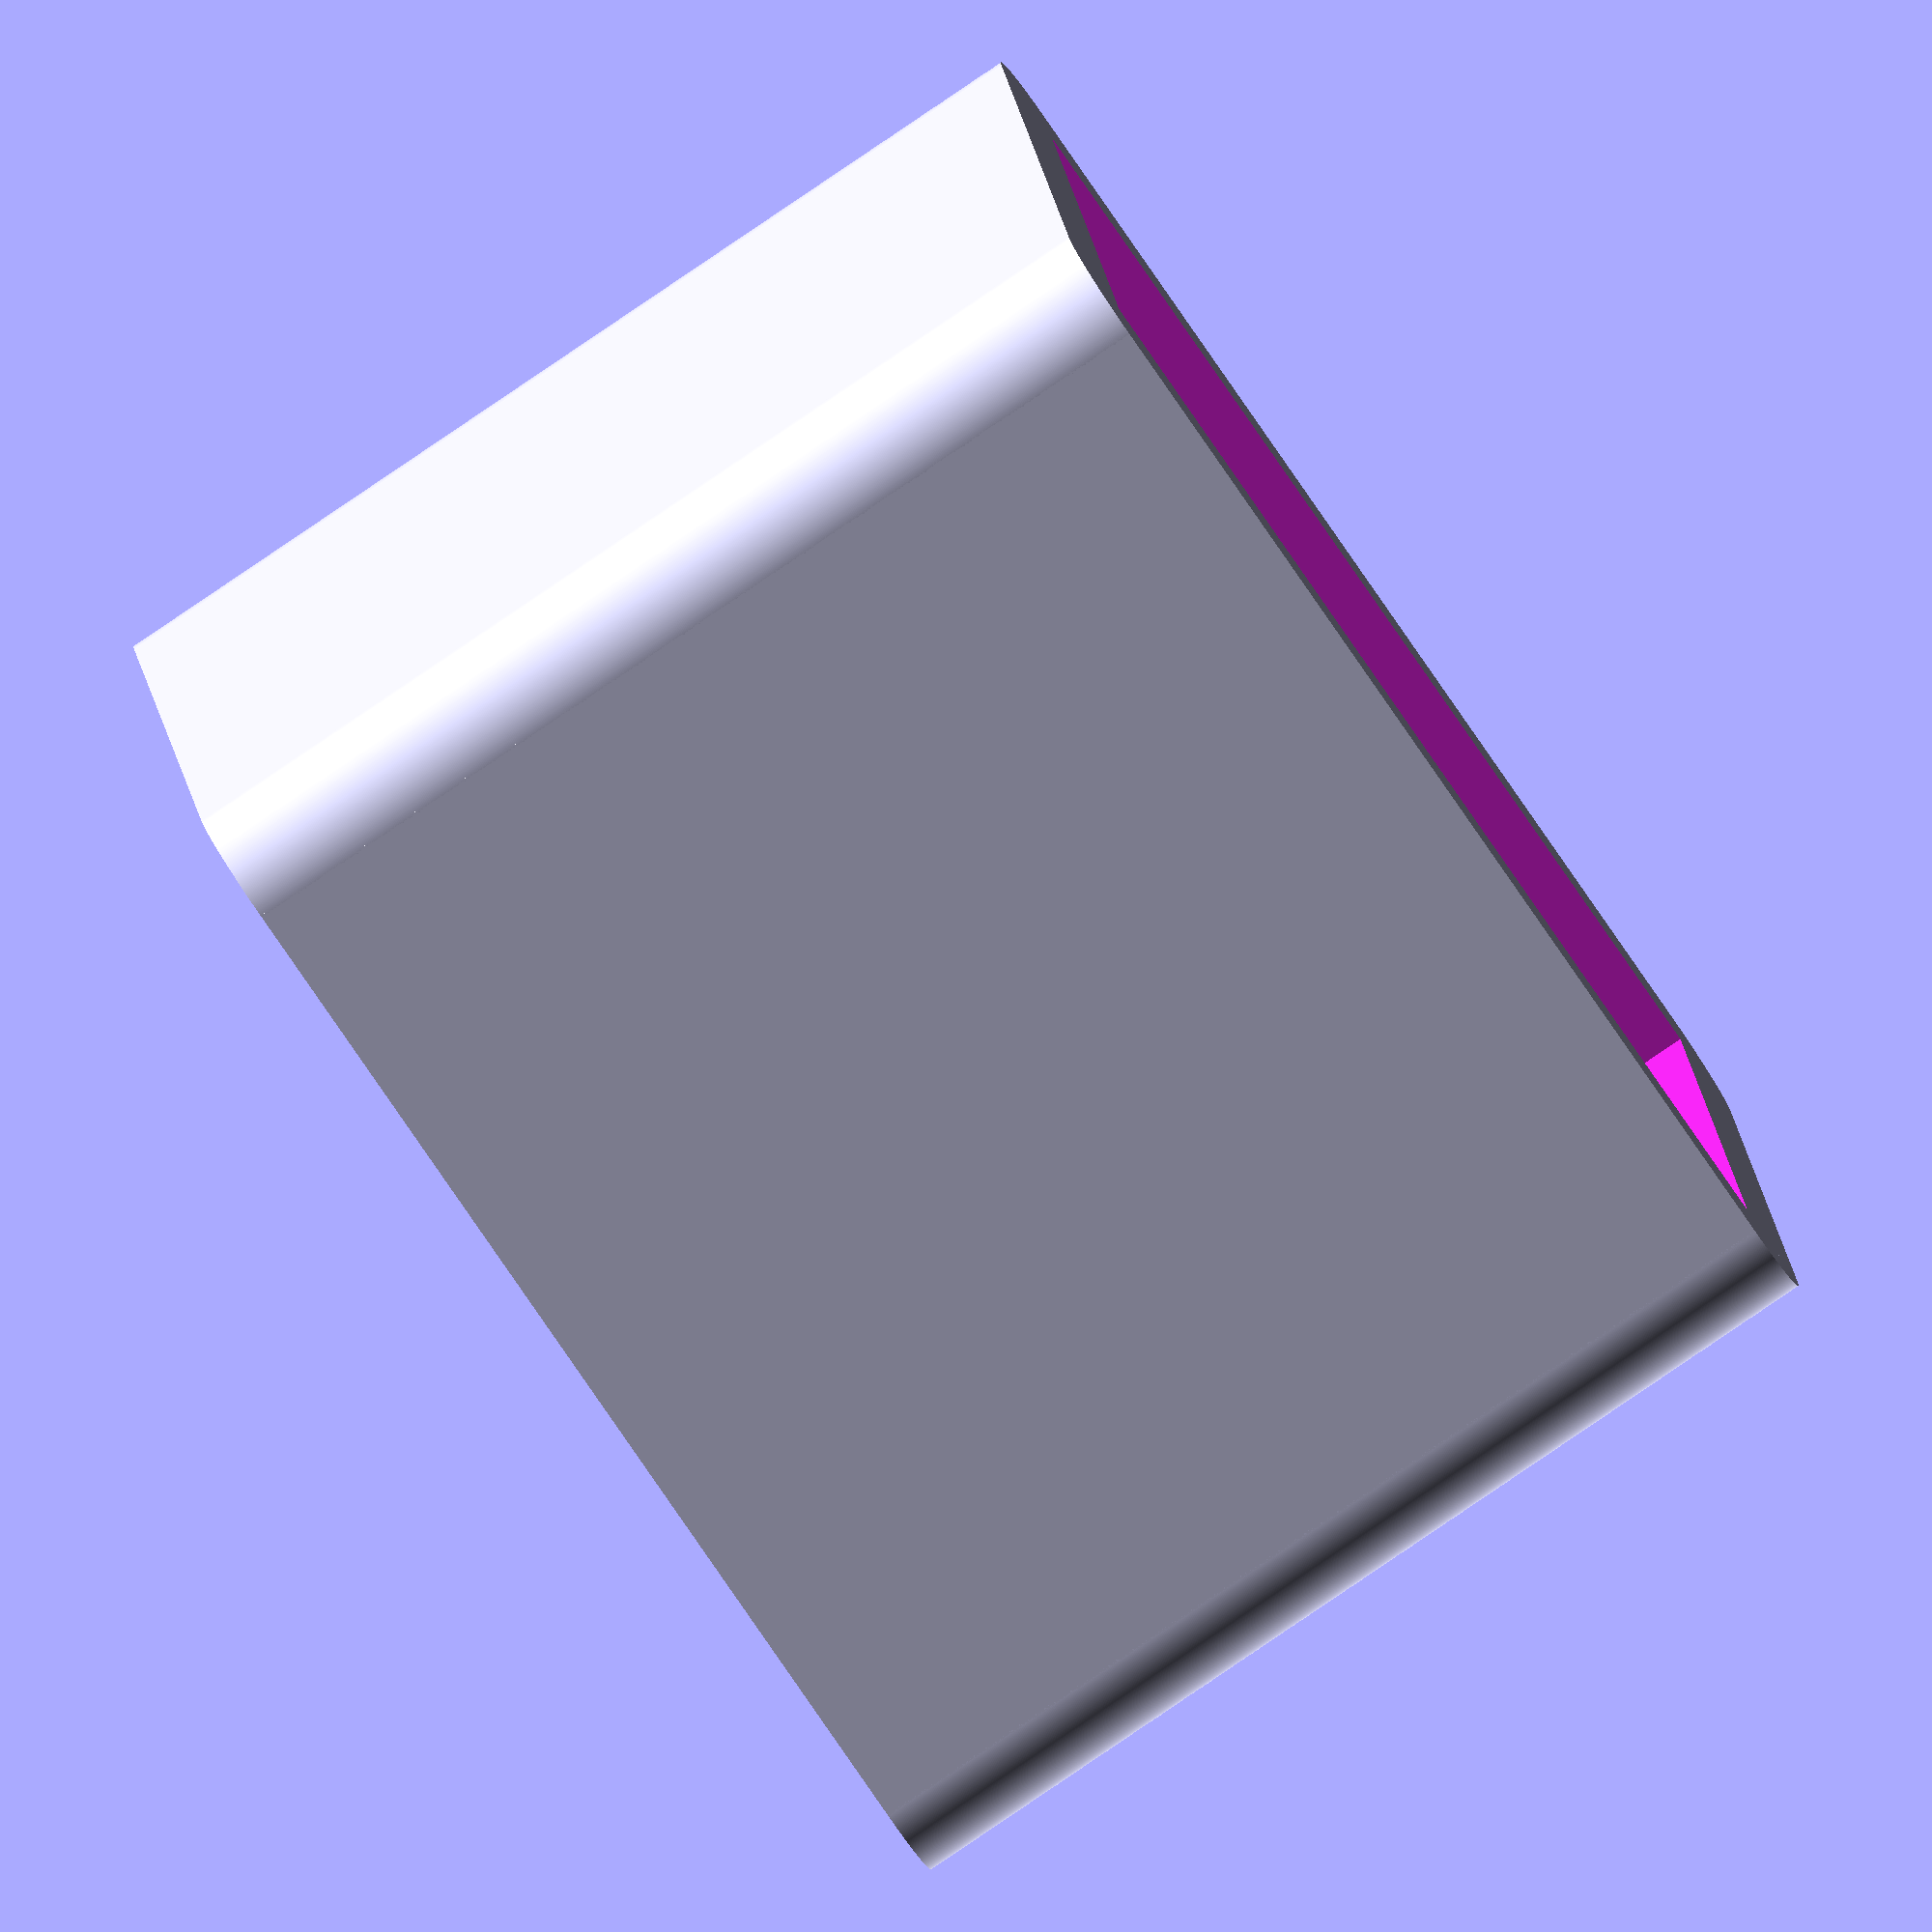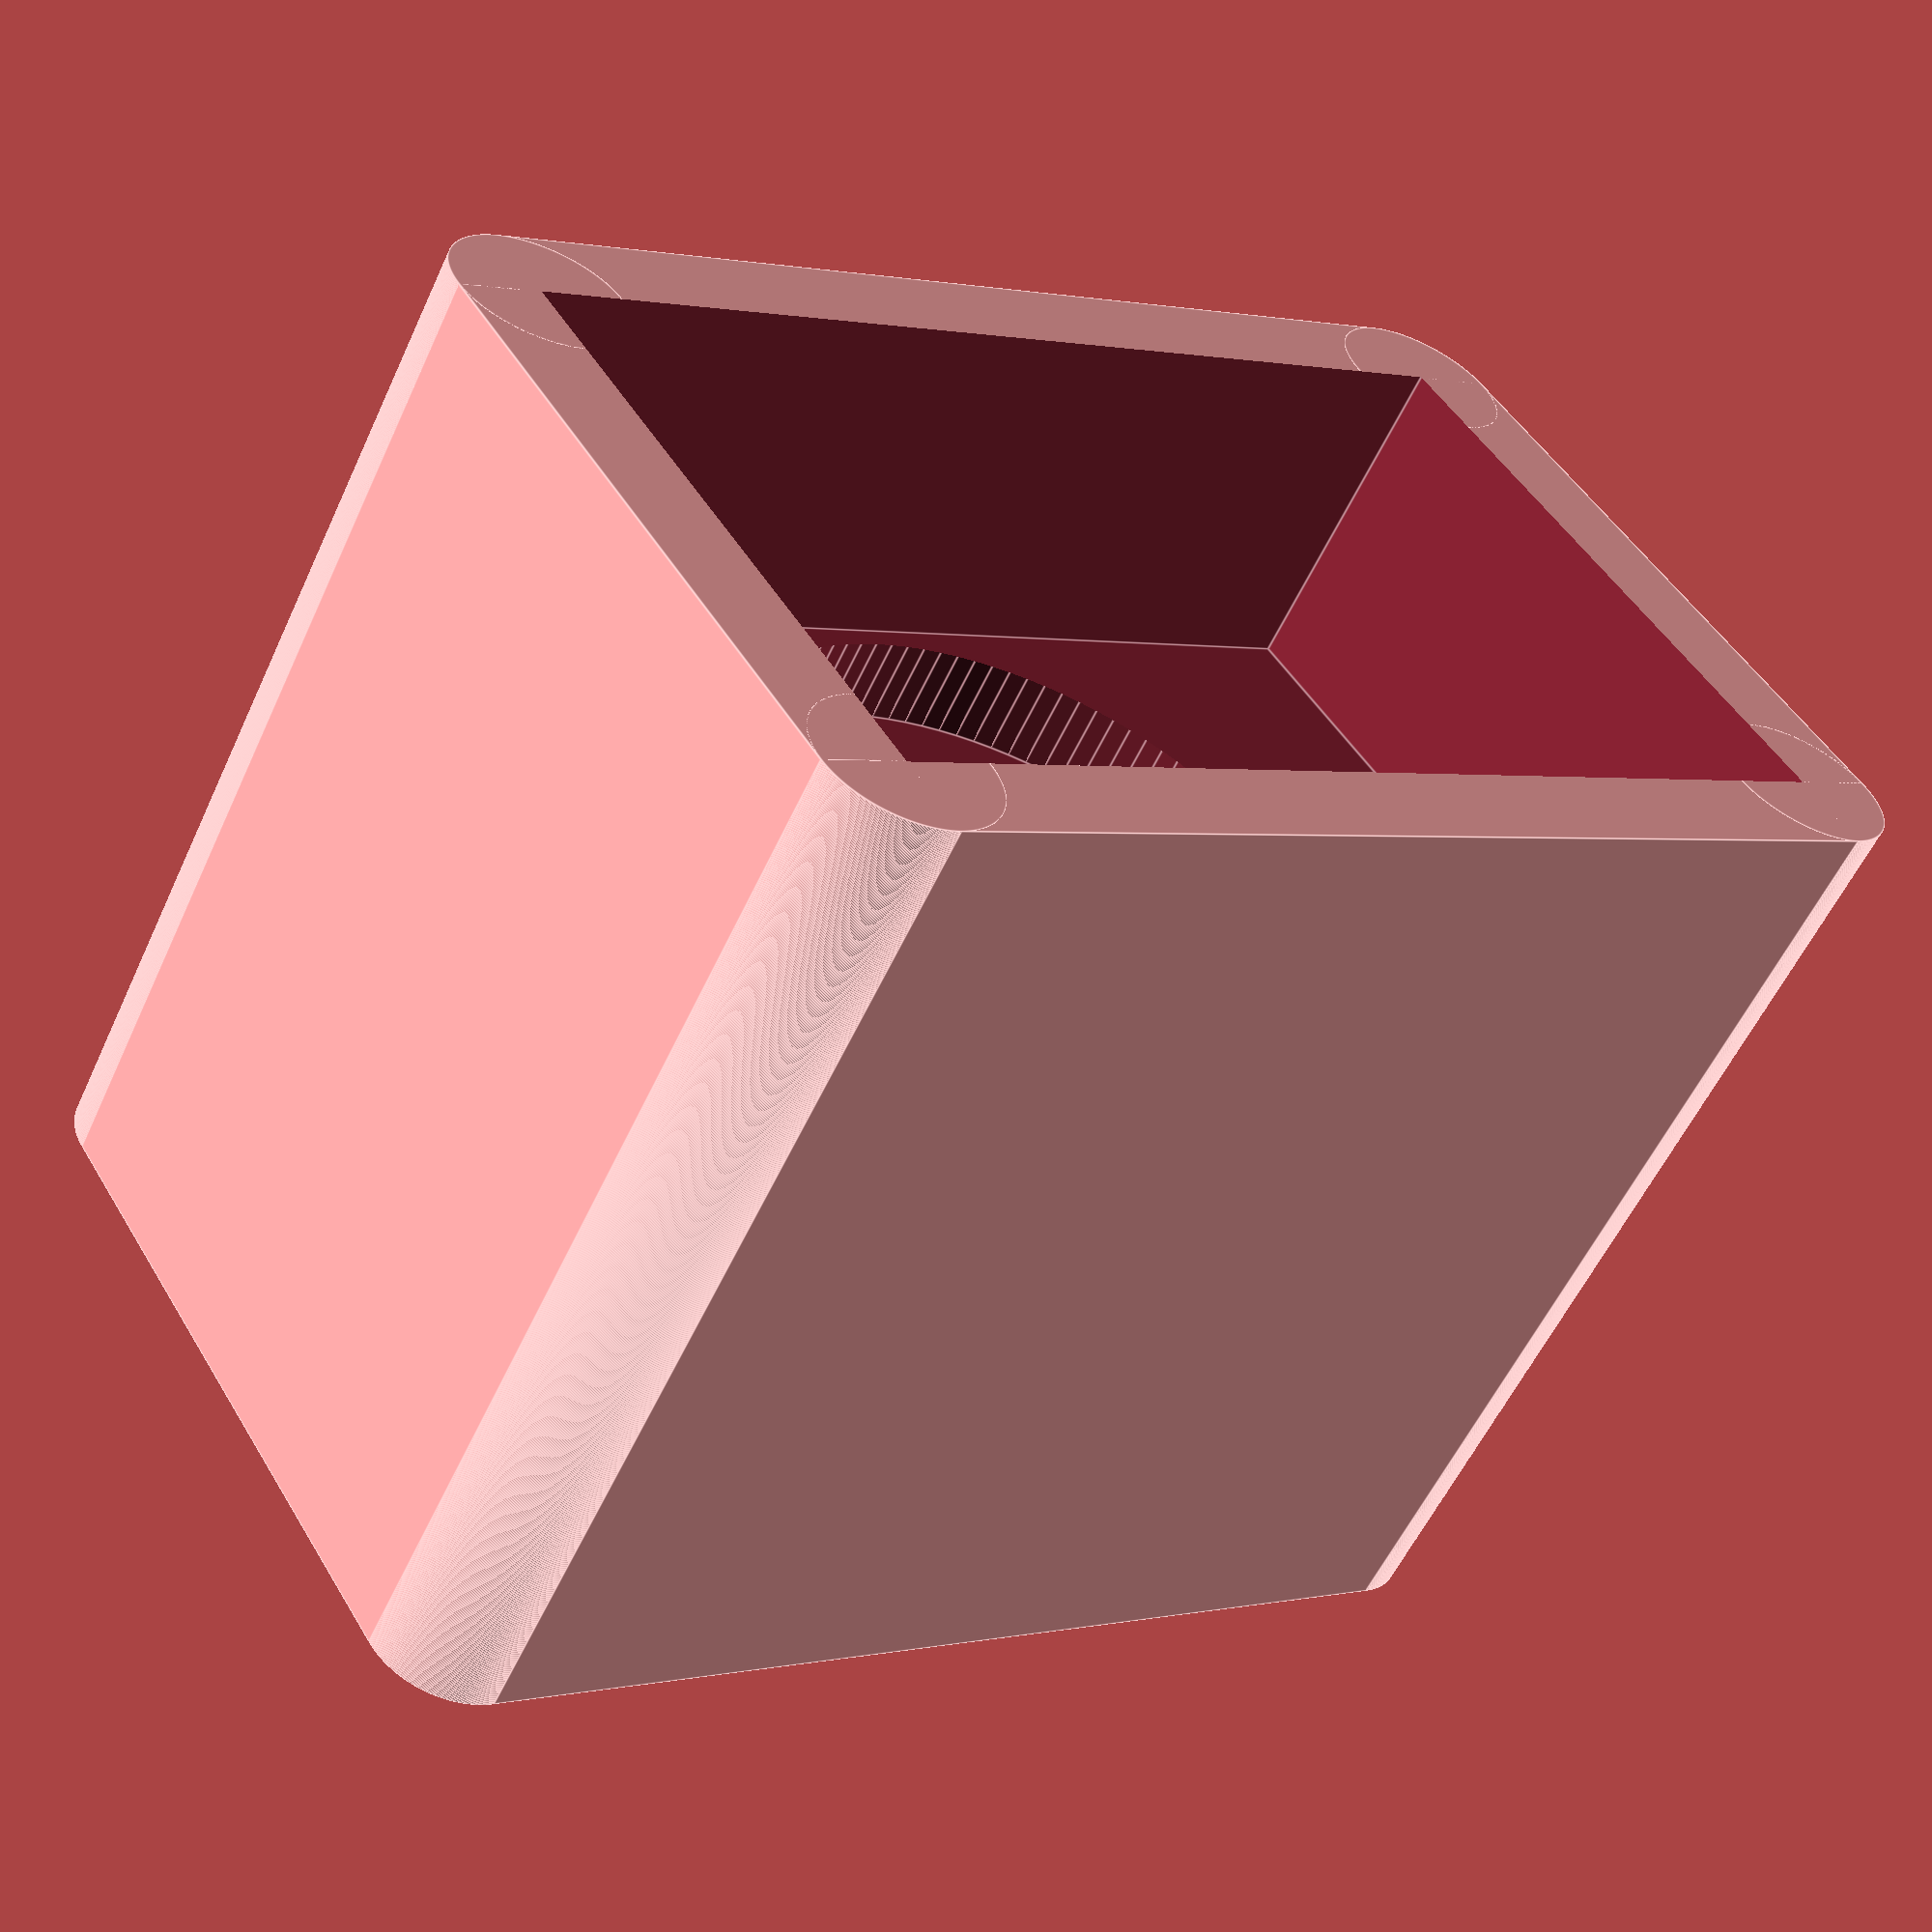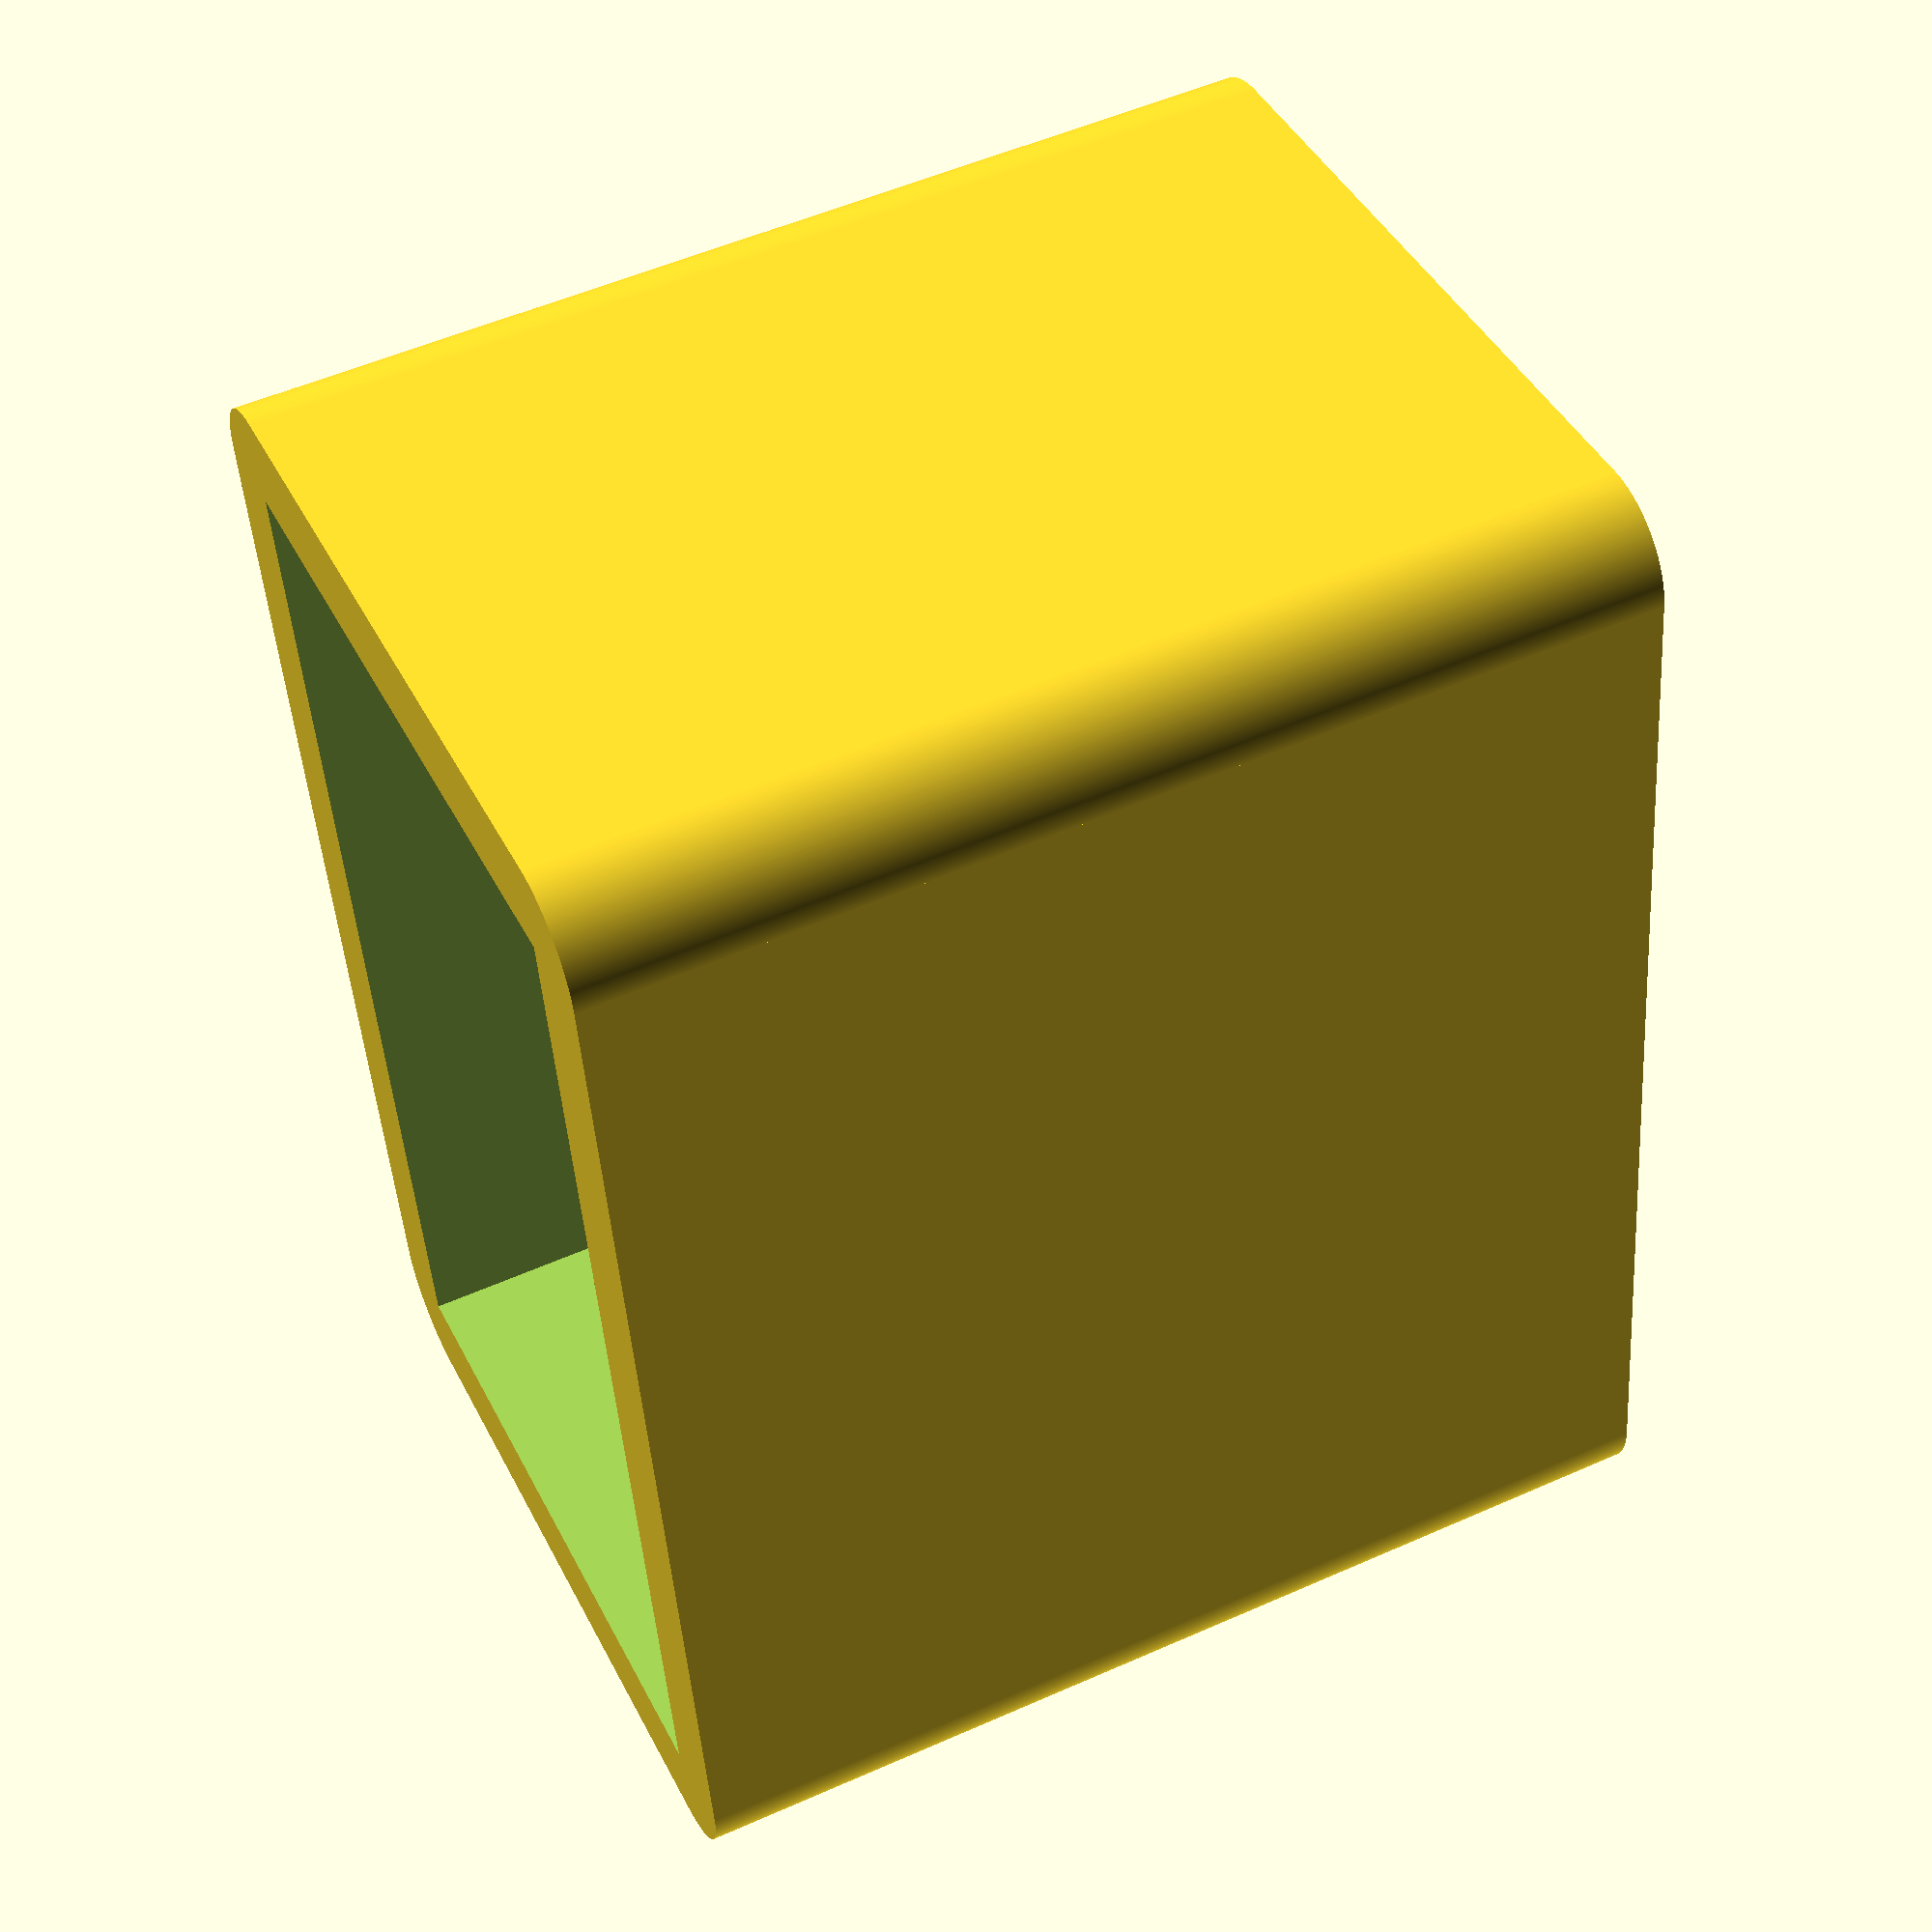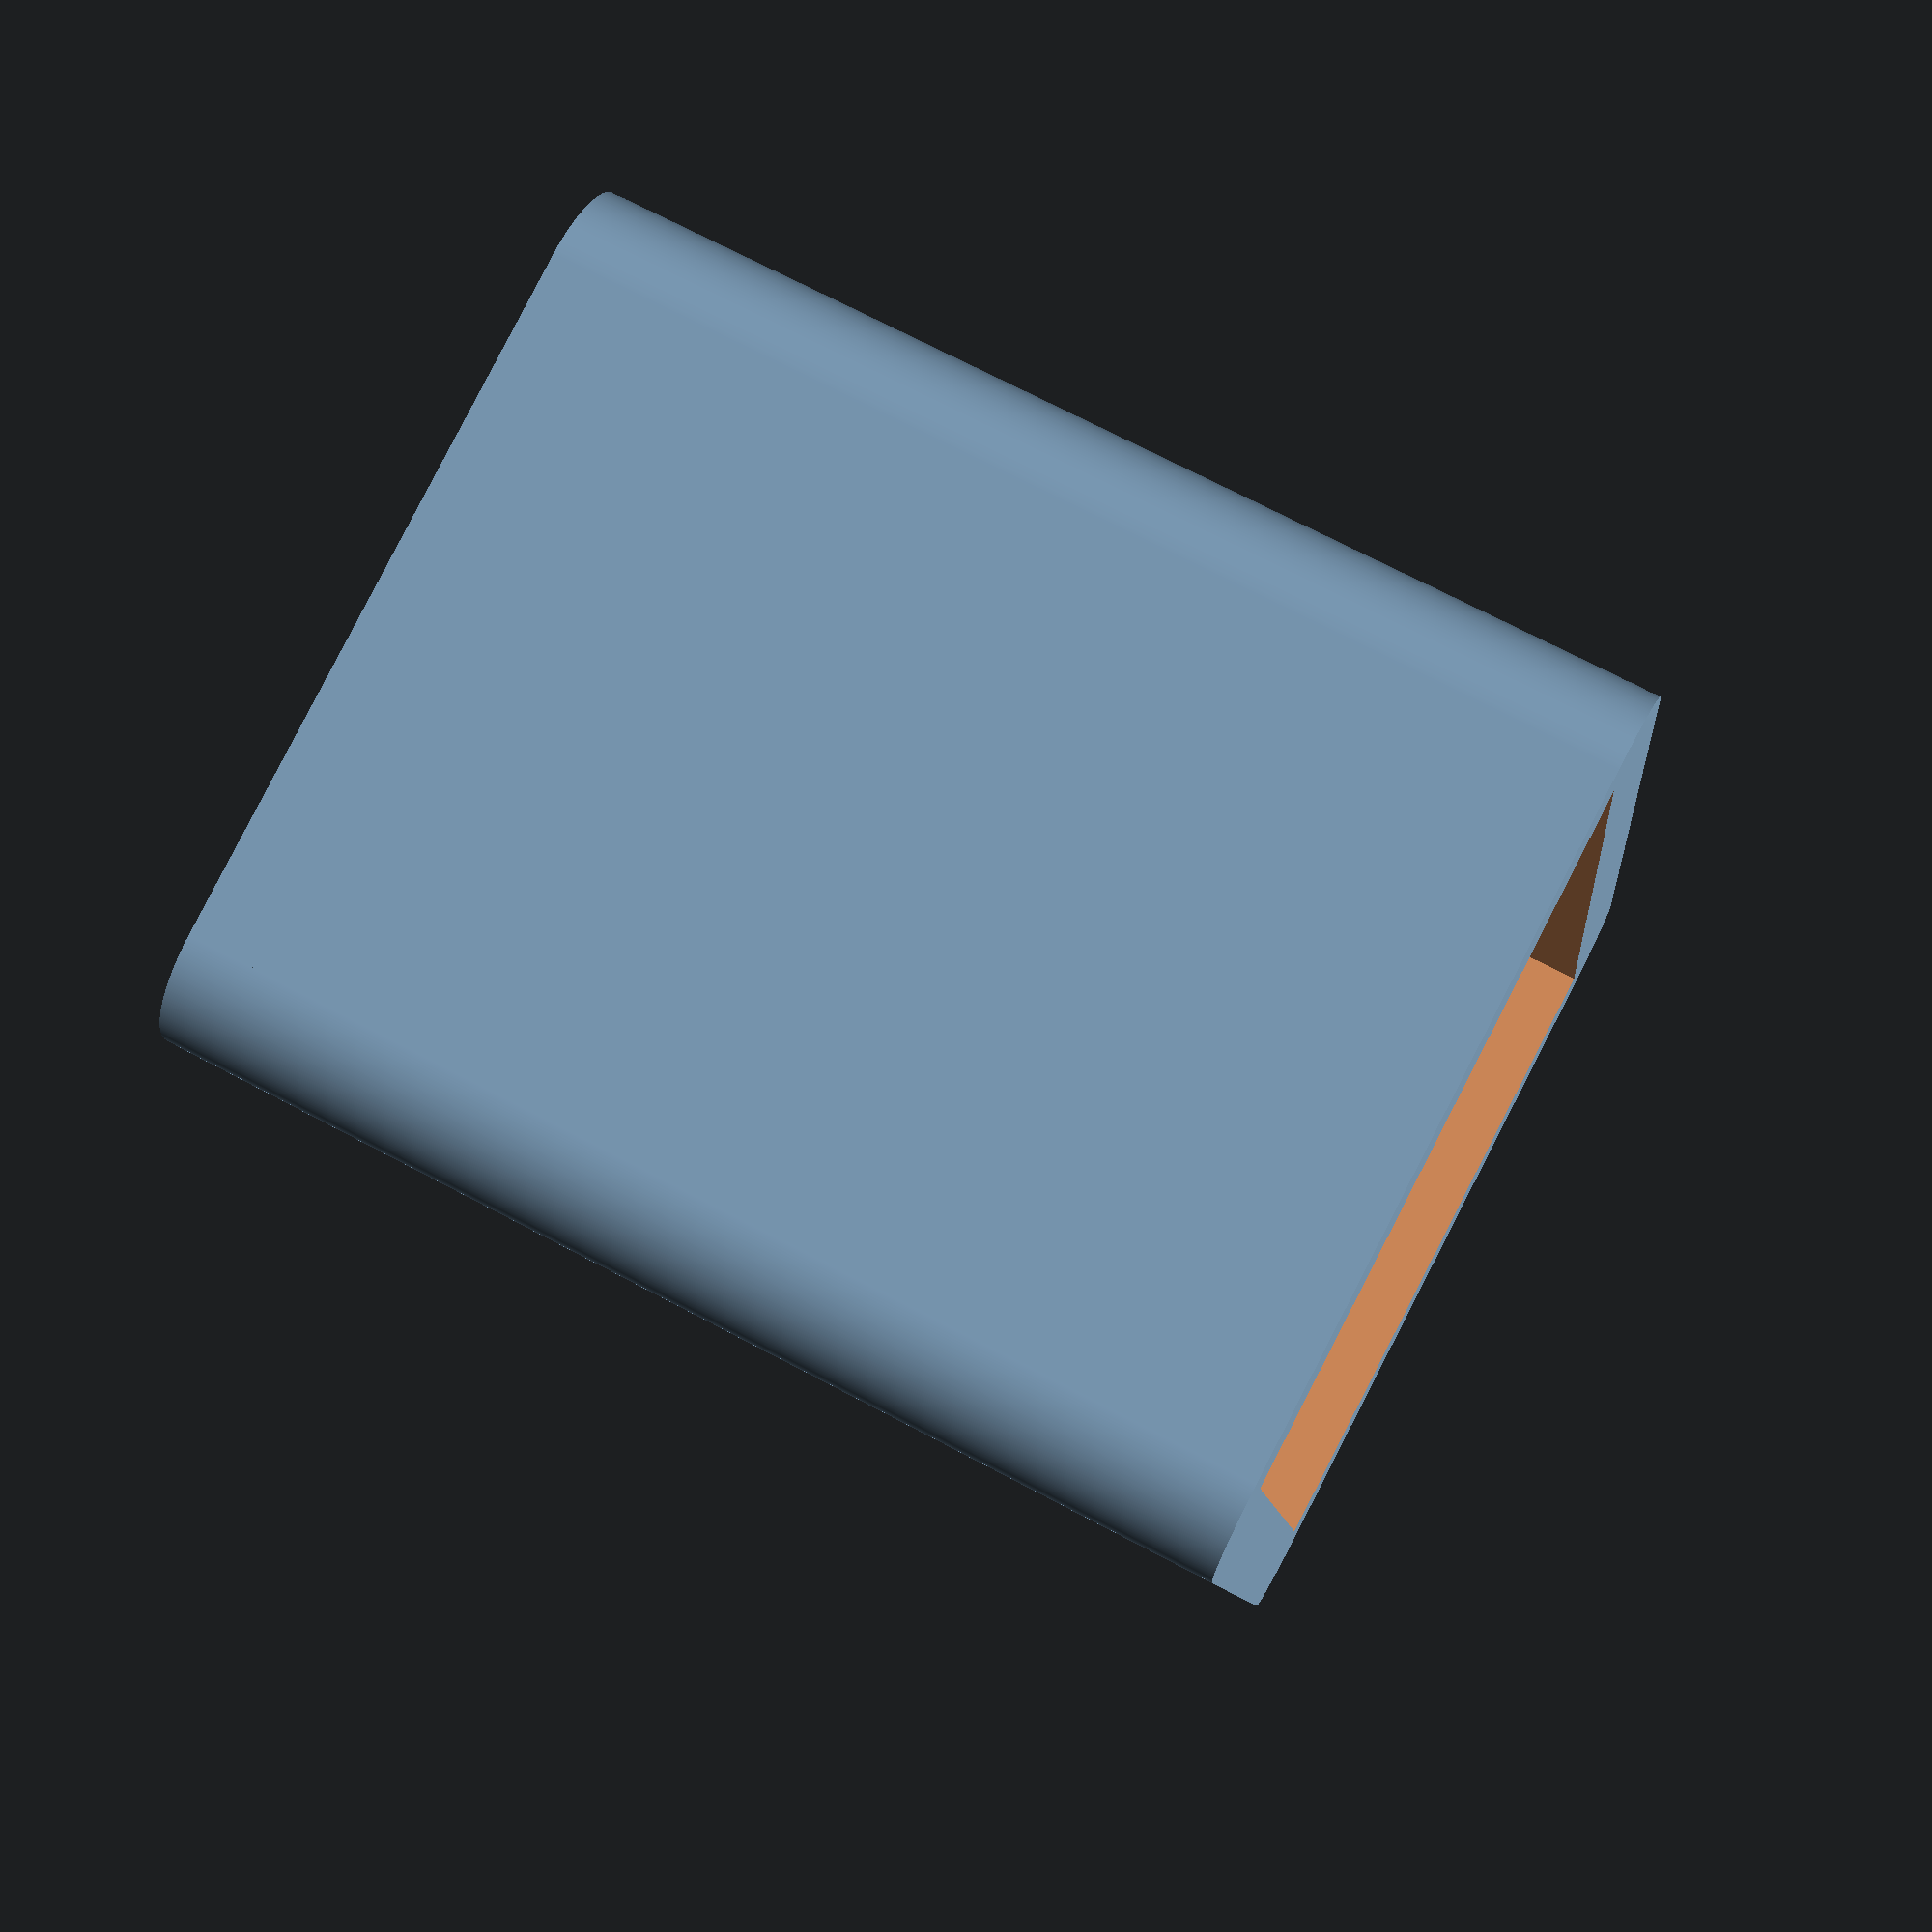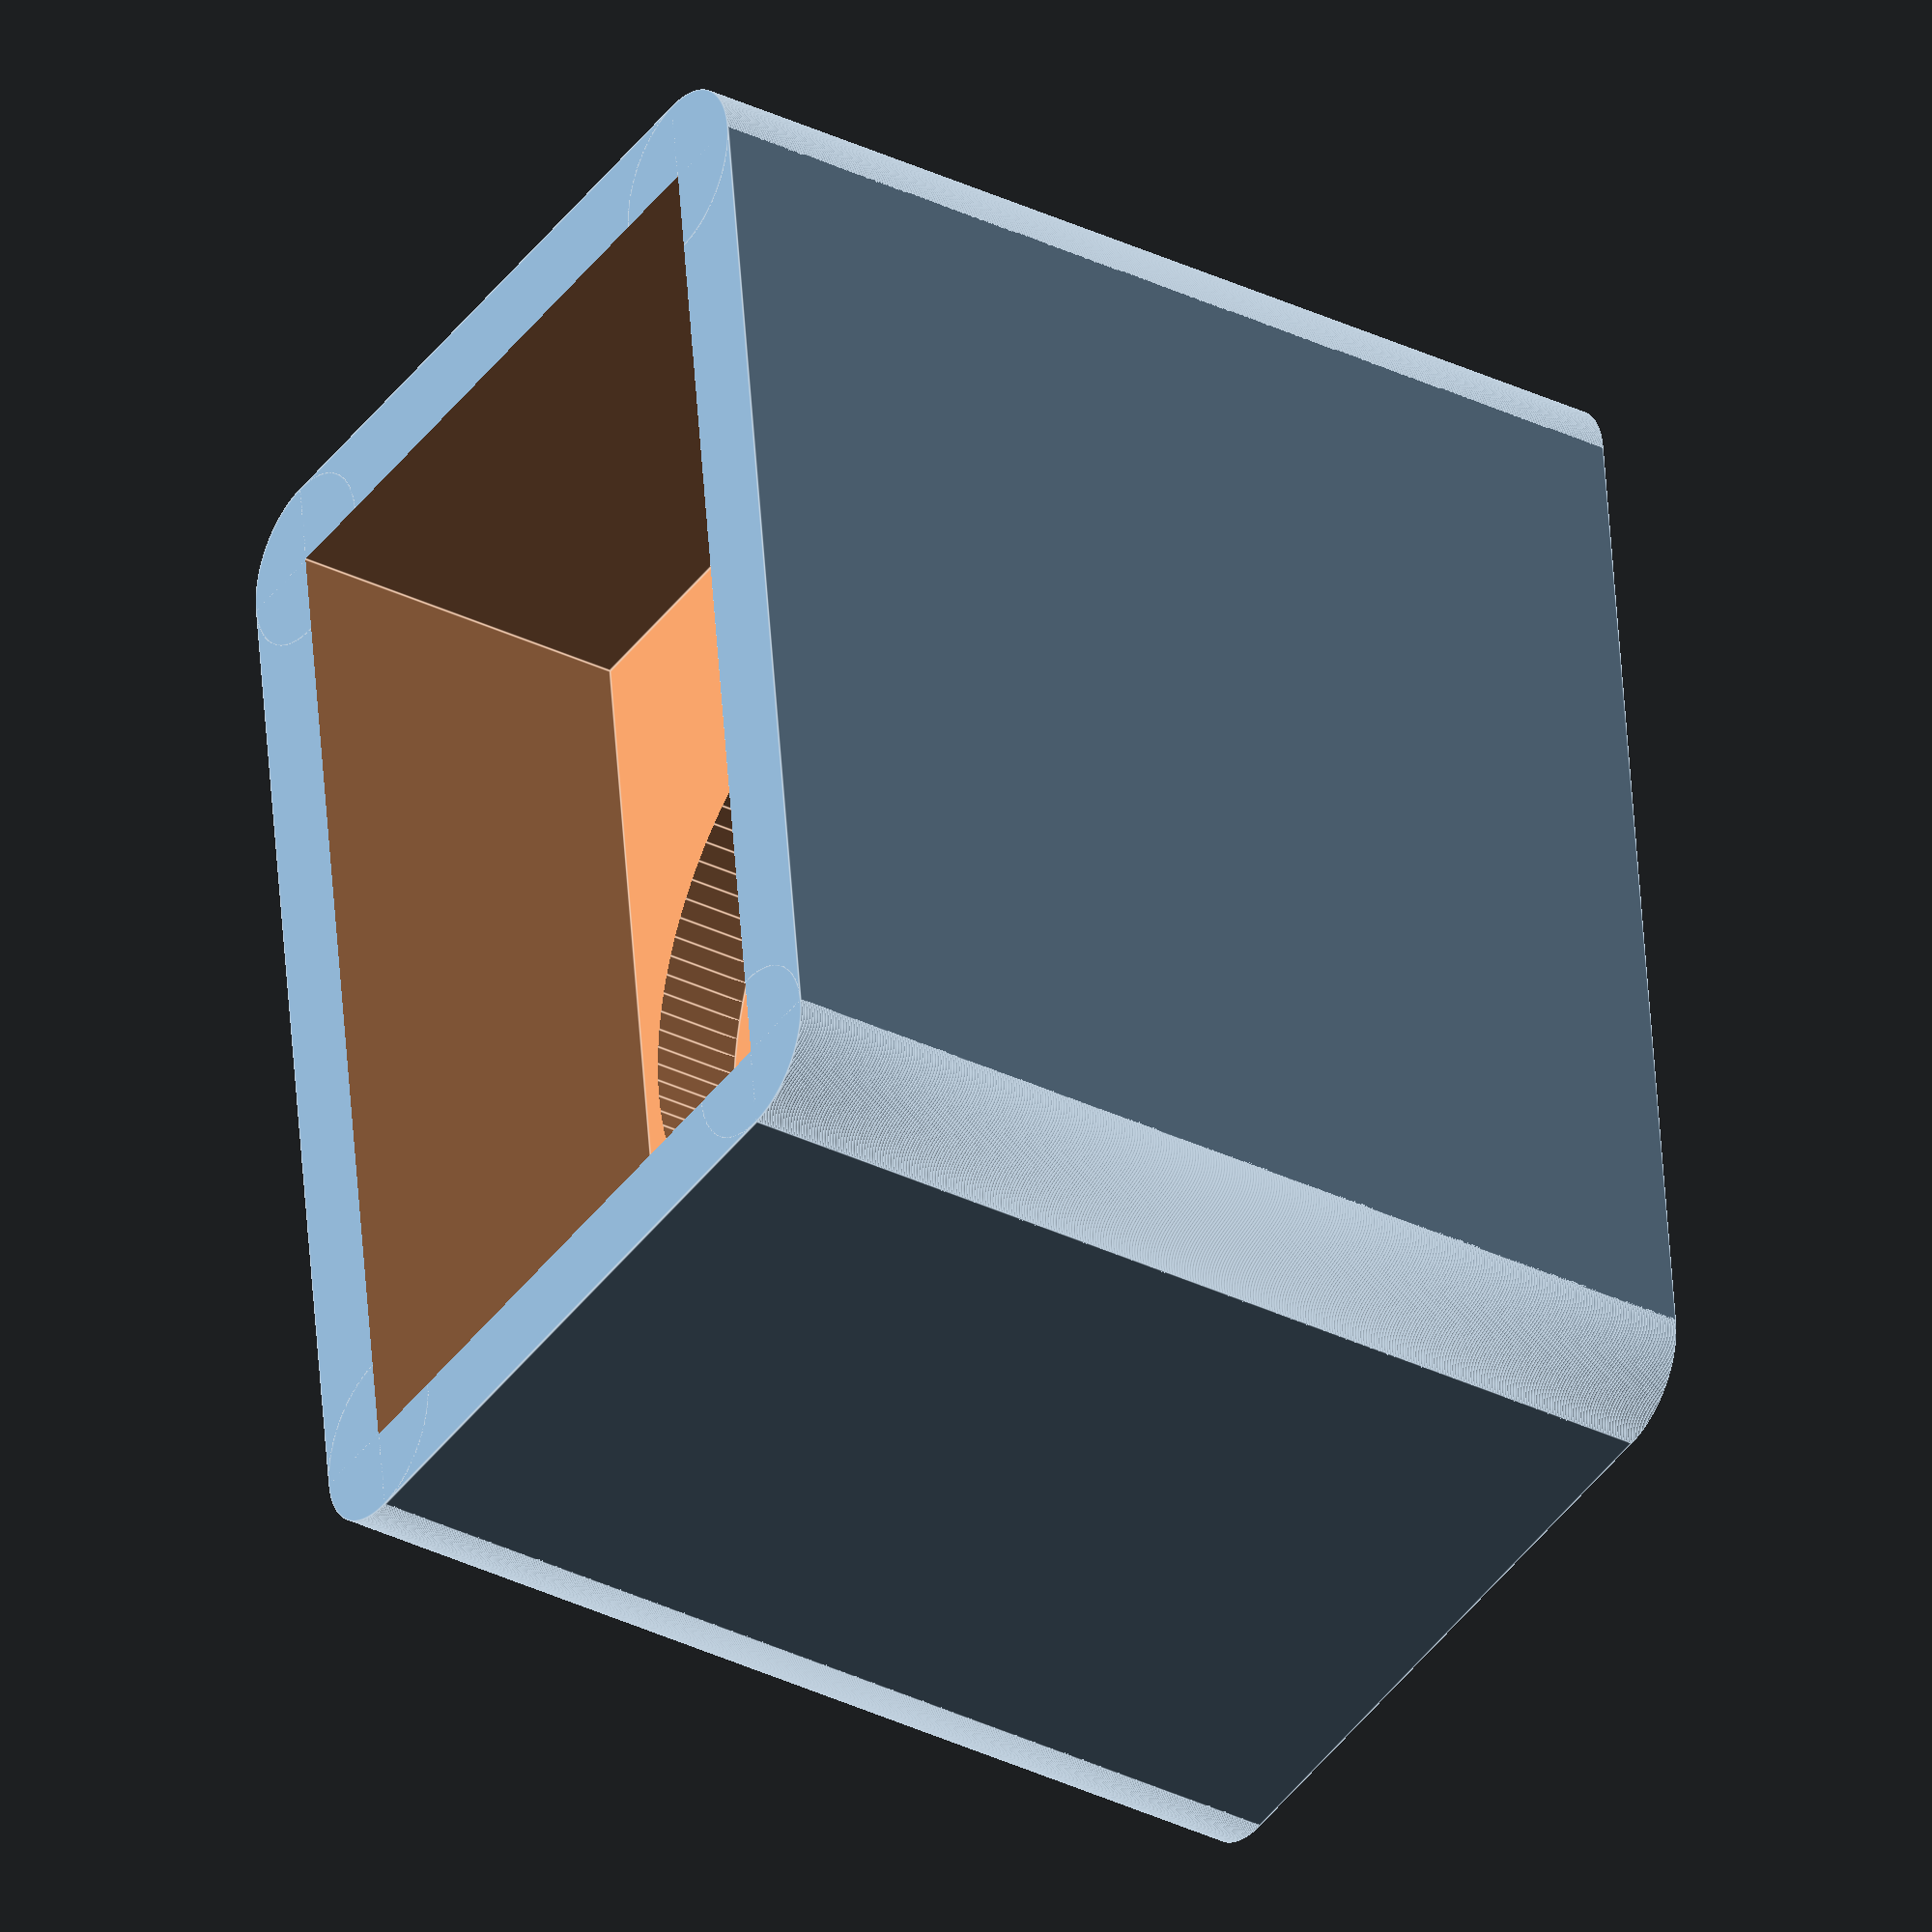
<openscad>
/* [Heights of piece] */
inner_top_height = 10; // Height that cover upper furniture foot
inner_bottom_height = 10; // Height that cover lower furniture foot

/* [Feet dimensions] */
inner_width = 15;
inner_length = 25;

/* [Other dimensions] */
border_size = 2; //Size of border: Total size of piece will be inner_width/length + 2*border_size
junction_size = 3; // Size of the junction between the two pieces

/* [Stand of the upper Ragrund dimension] */

stand_height = 2; 
stand_radius = 7;


/* [Hidden] */

total_width = inner_width + border_size*2;
total_length = inner_length + border_size*2;
total_height = inner_top_height + inner_bottom_height + junction_size;
	
cylinder_radius = (1/2*sqrt(pow(inner_width,2) + pow(inner_length,2)) + border_size);

difference() {
	//Round corners
	union() {
		translate([0, border_size, 0]) cube ([total_width, inner_length, total_height]);
		translate([border_size, 0, 0]) cube ([inner_width, total_length, total_height]);
		translate([border_size, border_size, 0]) cylinder (h = total_height, r=border_size, $fn=500);            
		translate([inner_width+border_size, border_size, 0]) cylinder (h = total_height, r=border_size, $fn=500);        
		translate([inner_width+border_size, inner_length+border_size, 0]) cylinder (h = total_height, r=border_size, $fn=500);        
		translate([border_size, inner_length+border_size, 0]) cylinder (h = total_height, r=border_size, $fn=500);

	}
	
	
	//Bottom removal
	translate([border_size, border_size, -10]) {
		cube([inner_width, inner_length, inner_bottom_height+10]);
	}
	
	//Top removal
	translate([border_size, border_size, inner_bottom_height + junction_size]) {
		union() {
			translate([0,0,stand_height]) cube([inner_width, inner_length, inner_top_height+10]);
			translate([inner_width/2,inner_length/2,2.5 + stand_height/2]) cylinder(h = 5+stand_height, r= stand_radius, center = true, $fn=100);
		}
	}
	
}

</openscad>
<views>
elev=263.8 azim=79.9 roll=235.9 proj=o view=wireframe
elev=56.5 azim=57.1 roll=335.5 proj=p view=edges
elev=127.5 azim=351.2 roll=115.6 proj=p view=solid
elev=288.6 azim=191.4 roll=117.9 proj=p view=wireframe
elev=214.0 azim=353.3 roll=123.3 proj=o view=edges
</views>
